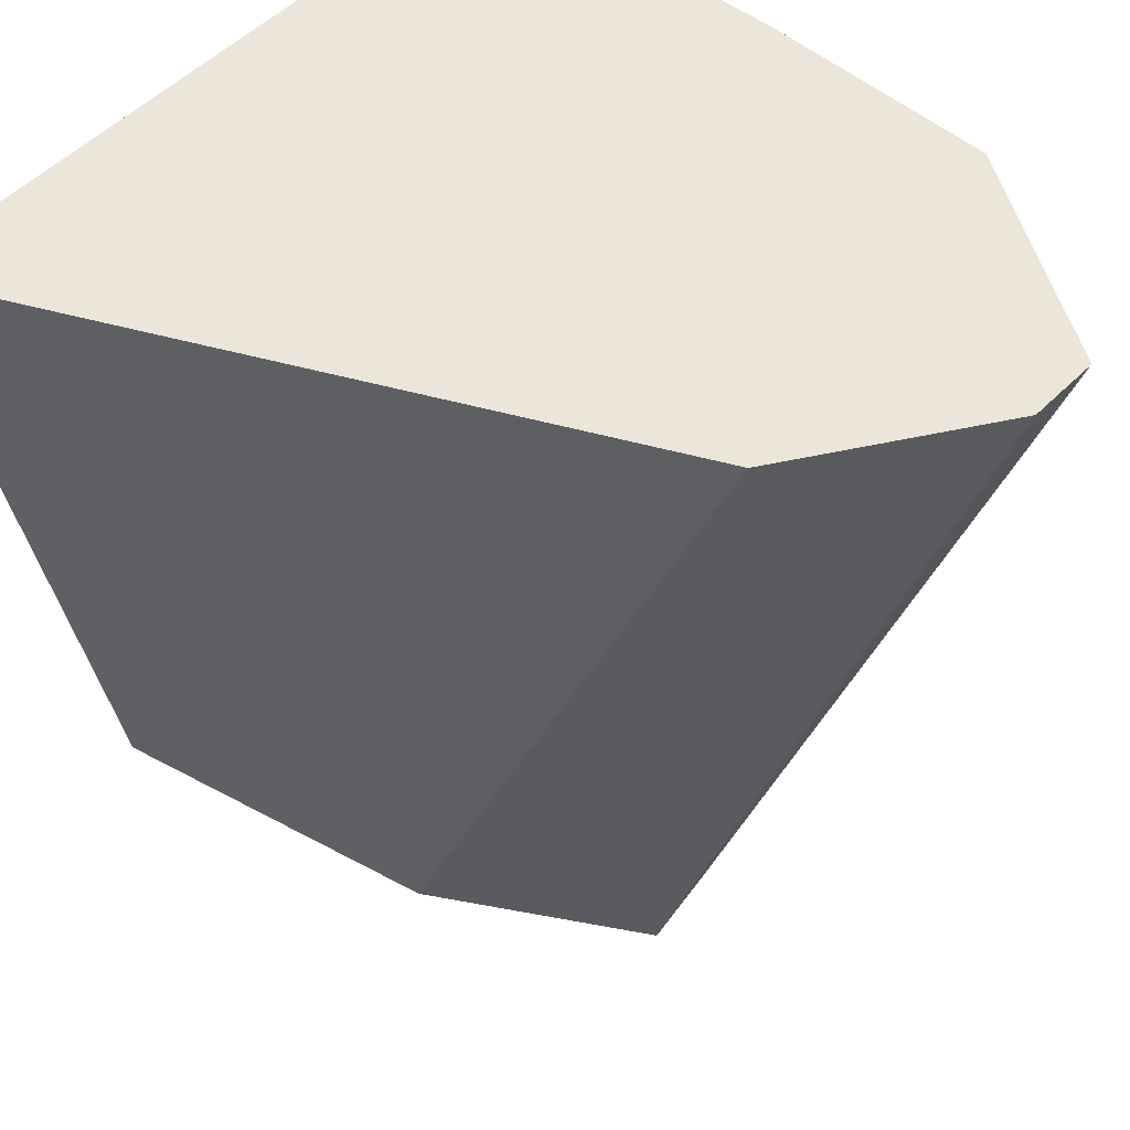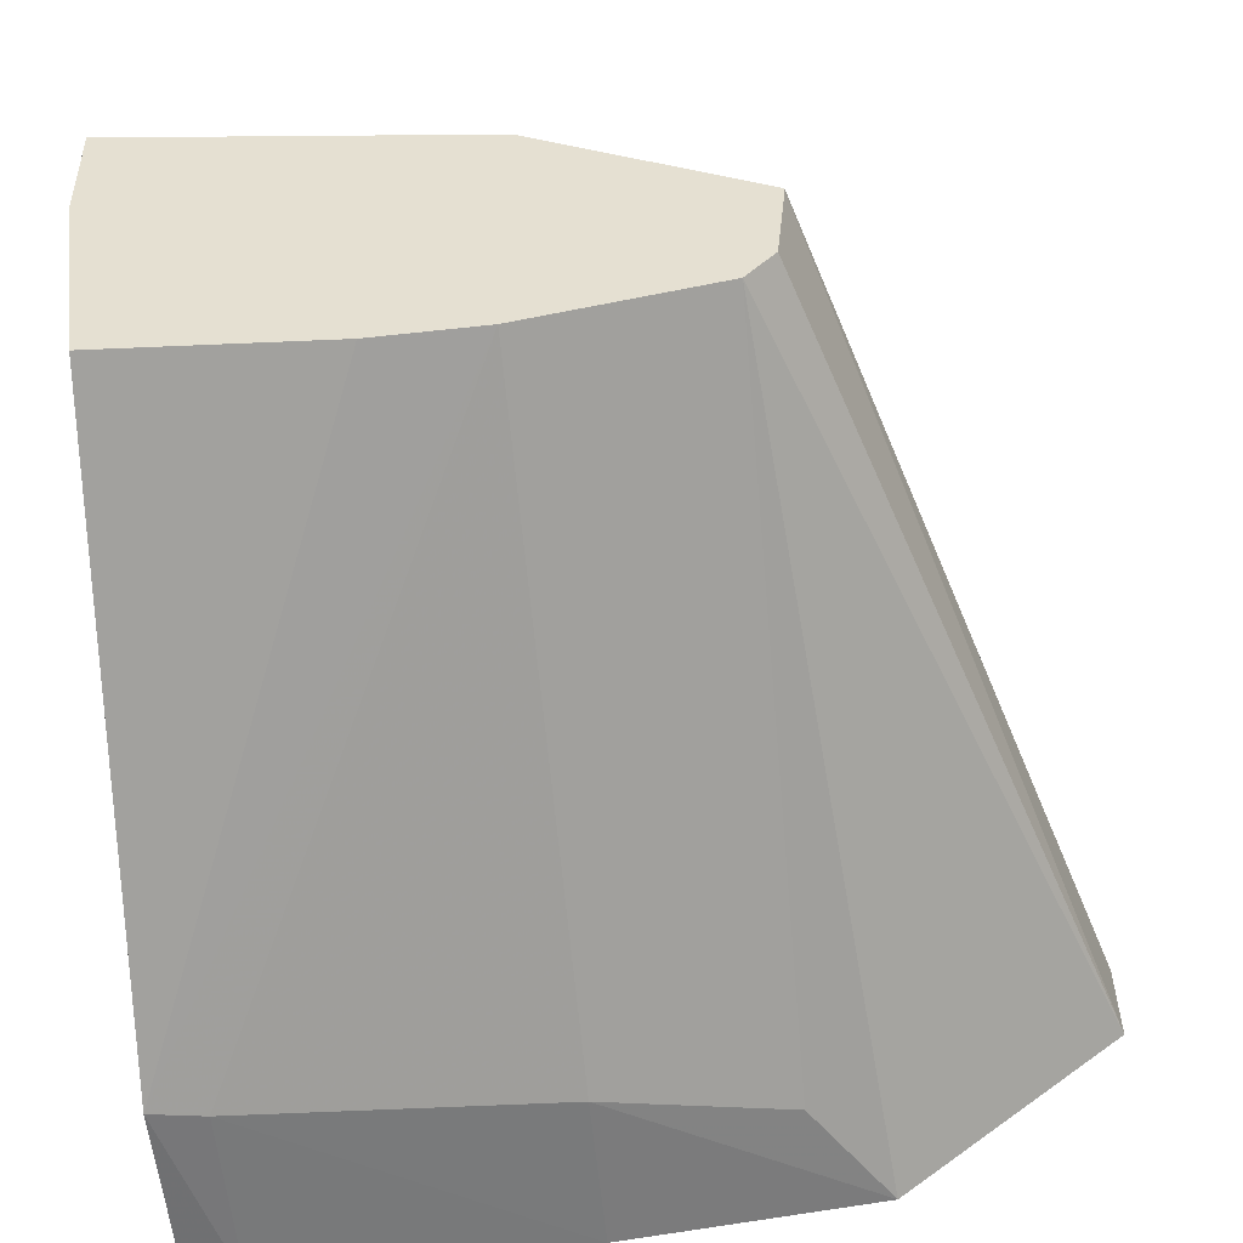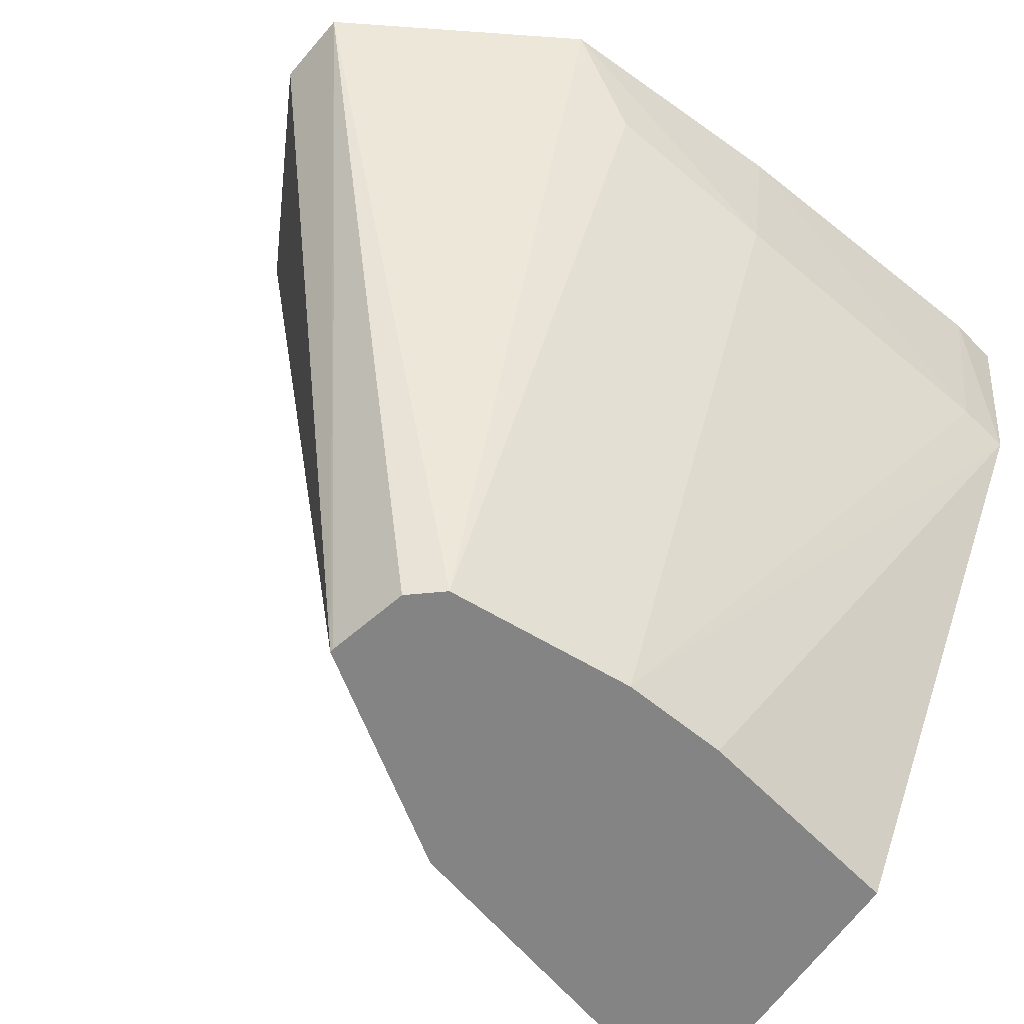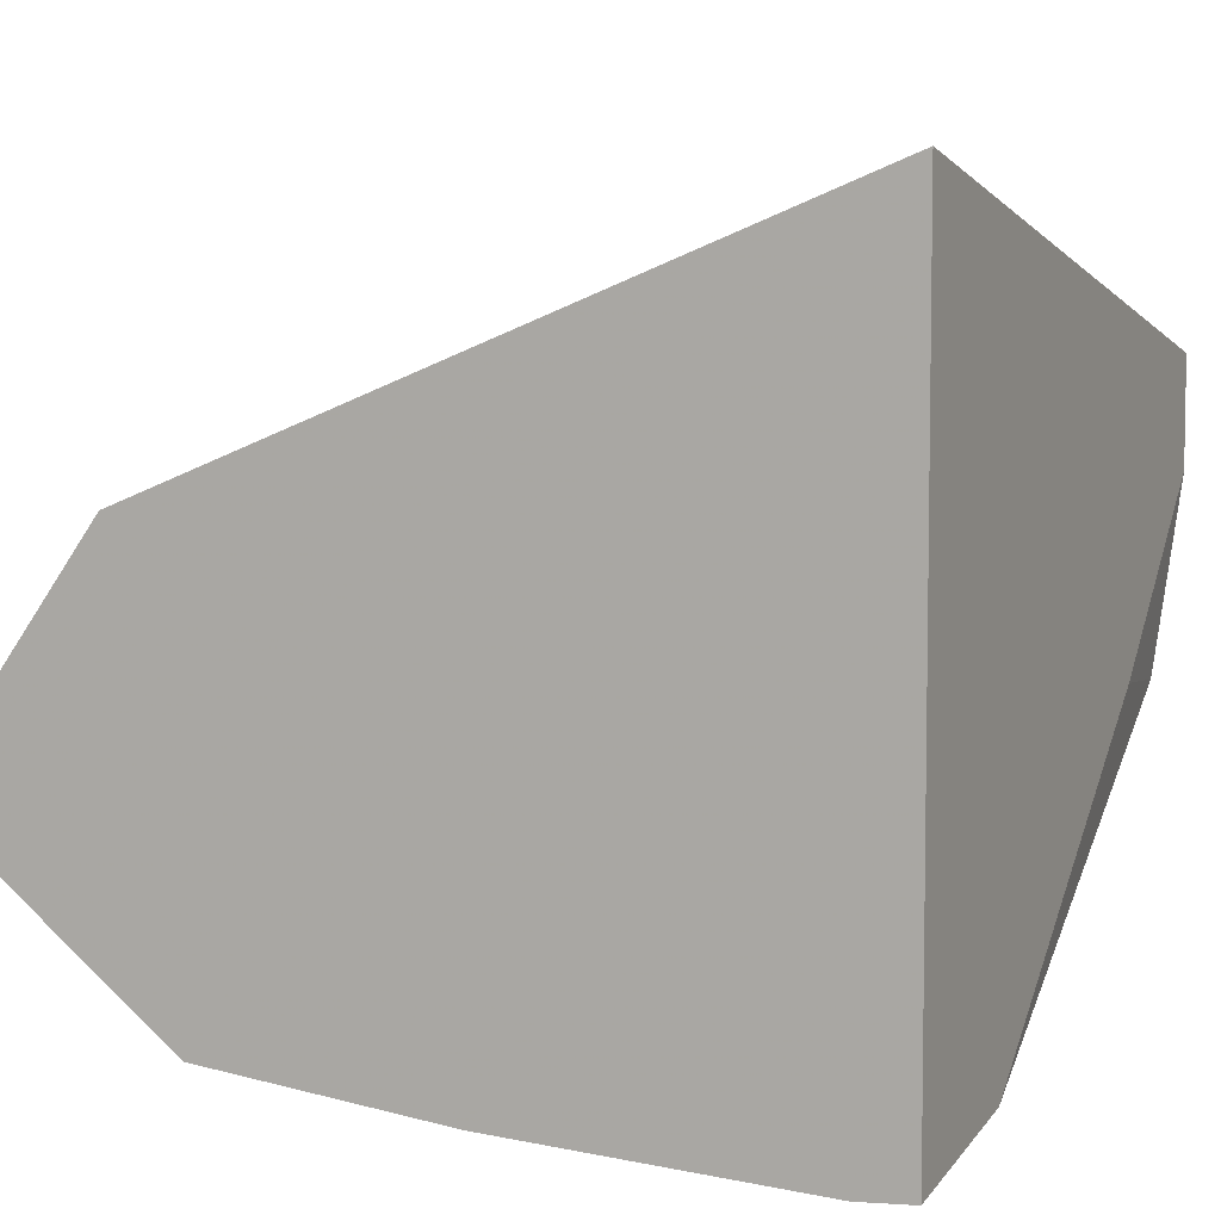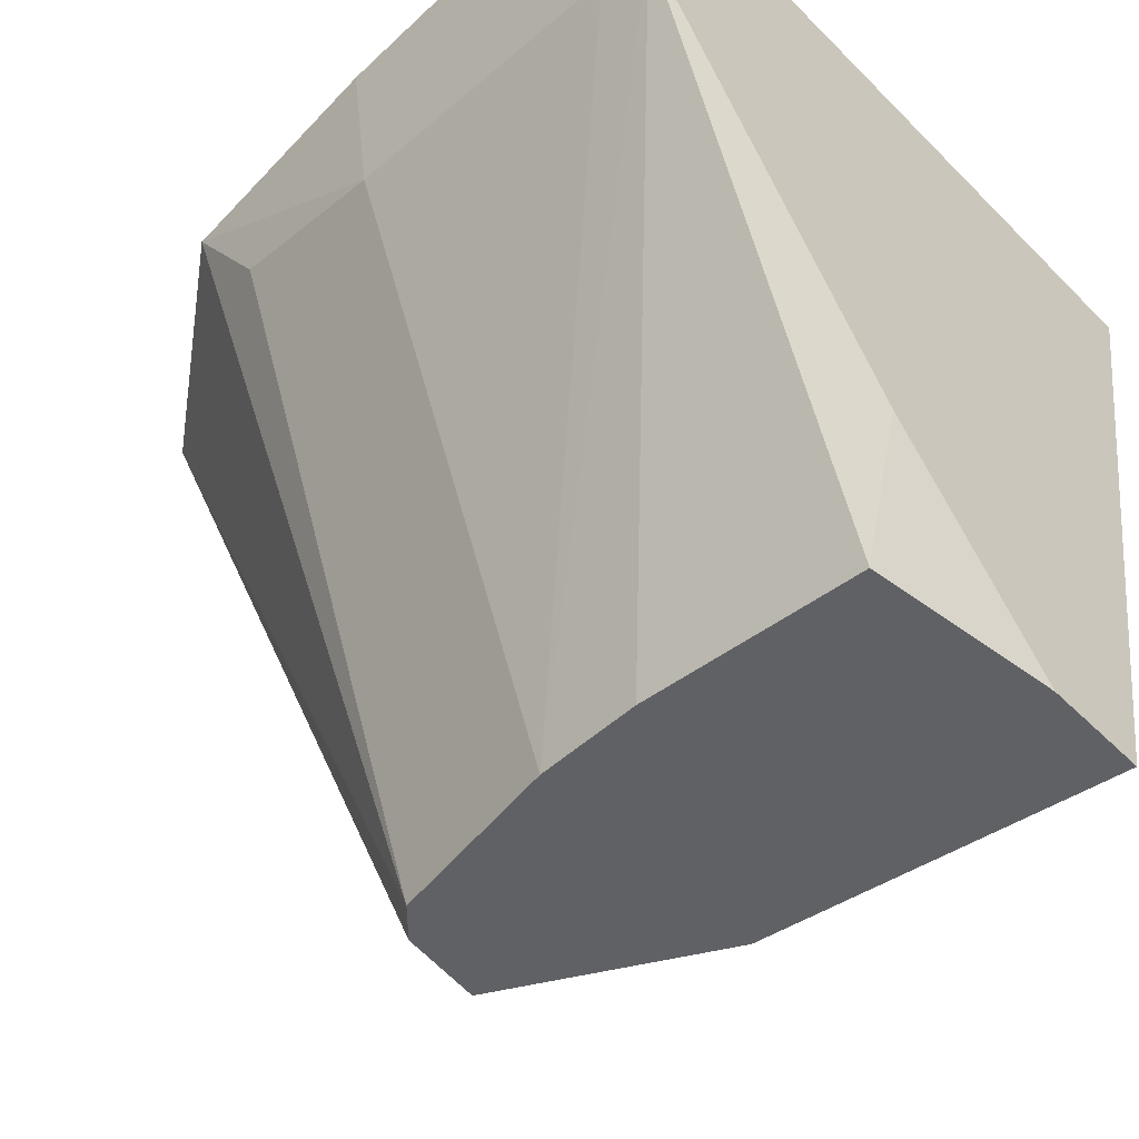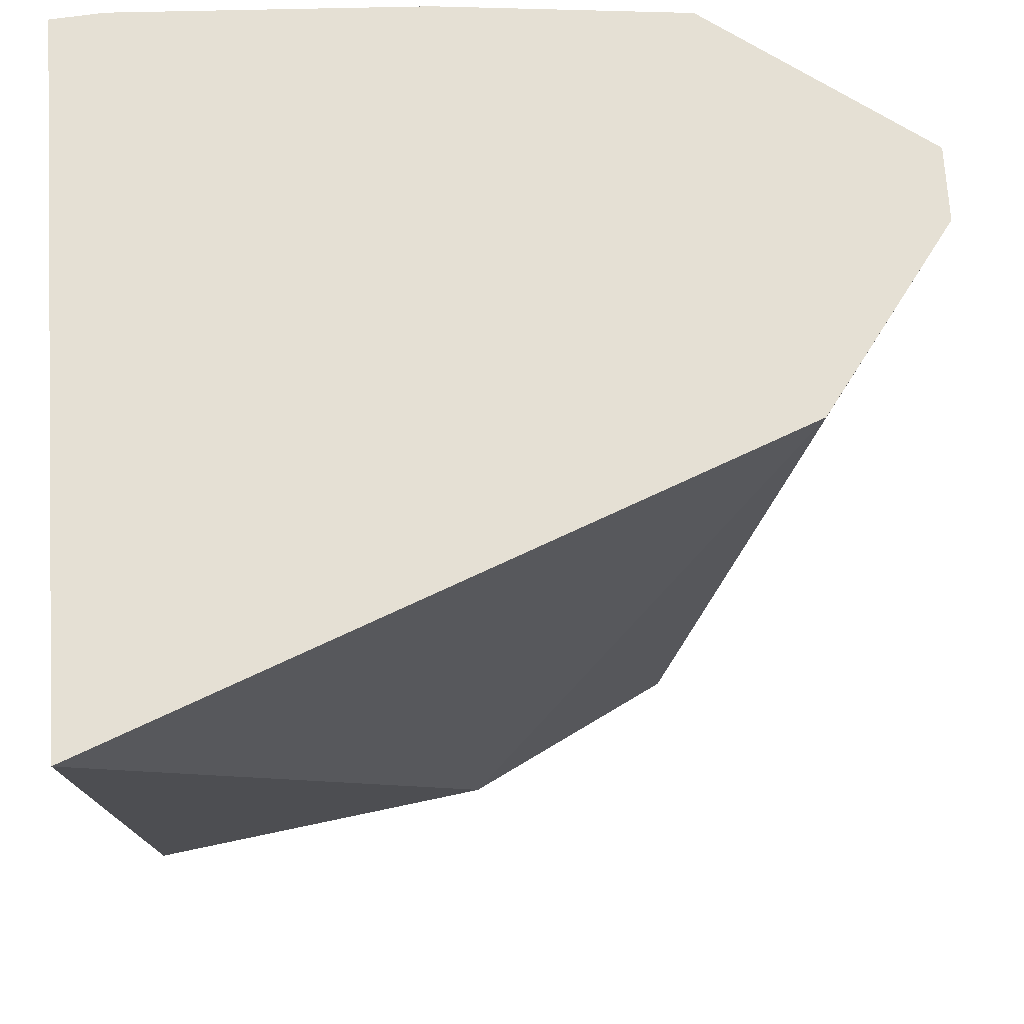
<metadata>
{"format":"obj","ext":"obj","renderer":"f3d","projection":"perspective","resolution":1024,"background":"white","views":[{"elev":47.5,"azim":39.4,"up":"+Y"},{"elev":-49.0,"azim":5.5,"up":"+Z"},{"elev":-61.4,"azim":137.6,"up":"+Y"},{"elev":6.0,"azim":-156.2,"up":"+Z"},{"elev":-50.2,"azim":-137.4,"up":"+Y"},{"elev":65.6,"azim":-4.5,"up":"+Y"}]}
</metadata>
<code>
v -0.07307 -0.002453 -0.01251
v -0.07548 -0.002453 -0.01441
v -0.07311 -0.002453 -0.01164
v -0.07586 -0.01118 -0.01002
v -0.07586 -0.01118 -0.01006
v -0.07596 -0.01118 -0.011
v -0.07627 -0.01118 -0.01135
v -0.0763 -0.003709 -0.01428
v -0.07829 -0.004228 -0.01445
v -0.07829 -0.002453 -0.01472
v -0.07469 -0.002453 -0.009481
v -0.07833 -0.01118 -0.008745
v -0.07837 -0.01118 -0.01175
v -0.08179 -0.00454 -0.01461
v -0.08179 -0.002453 -0.01491
v -0.08239 -0.002453 -0.006425
v -0.08239 -0.01118 -0.008182
v -0.07957 -0.01118 -0.0118
v -0.08239 -0.004625 -0.0146
v -0.08239 -0.002453 -0.01487
v -0.08239 -0.01118 -0.009414
v -0.08208 -0.01118 -0.01163
v -0.08239 -0.008984 -0.0114
f 1 2 10
f 1 10 15
f 1 15 20
f 1 20 16
f 1 16 11
f 1 11 3
f 1 3 4
f 1 4 5
f 1 5 6
f 1 6 7
f 1 7 2
f 2 7 8
f 2 8 9
f 2 9 10
f 3 11 4
f 4 11 12
f 4 12 17
f 4 17 21
f 4 21 22
f 4 22 18
f 4 18 13
f 4 13 7
f 4 7 6
f 4 6 5
f 7 13 8
f 8 13 9
f 9 13 14
f 9 14 10
f 10 14 15
f 11 16 12
f 12 16 17
f 13 18 19
f 13 19 14
f 14 19 15
f 15 19 20
f 16 20 19
f 16 19 23
f 16 23 21
f 16 21 17
f 18 22 19
f 19 22 23
f 21 23 22

</code>
